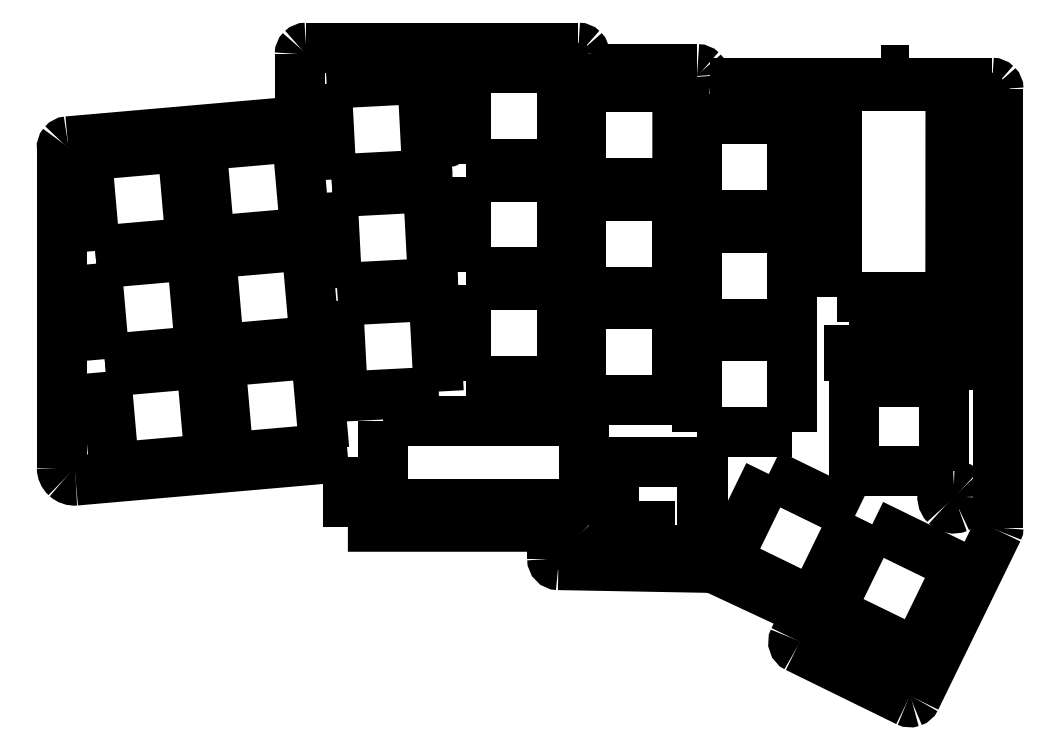
<metadata>
{"format":"dxf","ext":"dxf","renderer":"ezdxf+matplotlib","layout":"modelspace","background":"white","min_lineweight":24,"dpi":150}
</metadata>
<code>
0
SECTION
2
ENTITIES
0
LWPOLYLINE
8
0
90
4
70
1
10
230.2
20
194.1
30
0
10
238.9
20
194.1
30
0
10
238.9
20
187.2
30
0
10
230.2
20
187.2
30
0
0
LWPOLYLINE
8
0
90
2
70
0
10
227.7
20
233.3
30
0
10
232
20
233.3
30
0
0
LWPOLYLINE
8
0
90
2
70
0
10
220.7
20
197.8
30
0
10
238.5
20
197.8
30
0
0
LWPOLYLINE
8
0
90
2
70
0
10
220.7
20
230.8
30
0
10
220.7
20
197.8
30
0
0
LWPOLYLINE
8
0
90
2
70
0
10
238.5
20
230.8
30
0
10
220.7
20
230.8
30
0
0
LWPOLYLINE
8
0
90
4
70
1
10
222.6
20
193.3
30
0
10
225.9
20
193.3
30
0
10
225.9
20
188.5
30
0
10
222.6
20
188.5
30
0
0
LWPOLYLINE
8
0
90
2
70
0
10
232
20
233.3
30
0
10
232
20
230.8
30
0
0
LWPOLYLINE
8
0
90
2
70
0
10
238.5
20
197.8
30
0
10
238.5
20
230.8
30
0
0
LWPOLYLINE
8
0
90
2
70
0
10
227.7
20
230.8
30
0
10
227.7
20
233.3
30
0
0
LWPOLYLINE
8
0
90
4
70
1
10
199.8
20
157.9
30
0
10
185.8
20
157.9
30
0
10
185.8
20
171.9
30
0
10
199.8
20
171.9
30
0
0
LWPOLYLINE
8
0
90
4
70
0
10
195.3
20
161.9
30
0
10
190.1
20
161.9
30
0
10
190.1
20
158.7
30
0
10
195.3
20
158.7
30
0
0
LWPOLYLINE
8
0
90
2
70
0
10
195.3
20
161.9
30
0
10
195.3
20
158.7
30
0
0
LWPOLYLINE
8
0
90
2
70
0
10
199.6
20
171.9
30
0
10
185.8
20
171.9
30
0
0
LWPOLYLINE
8
0
90
2
70
0
10
185.8
20
158.1
30
0
10
199.6
20
158.1
30
0
0
LWPOLYLINE
8
0
90
2
70
0
10
185.8
20
158.1
30
0
10
185.8
20
171.9
30
0
0
LWPOLYLINE
8
0
90
2
70
0
10
199.6
20
171.9
30
0
10
199.6
20
158.1
30
0
0
LWPOLYLINE
8
0
90
2
70
0
10
195.8
20
196.6
30
0
10
180.8
20
196.6
30
0
0
LWPOLYLINE
8
0
90
2
70
0
10
195.8
20
181.6
30
0
10
195.8
20
196.6
30
0
0
LWPOLYLINE
8
0
90
3
70
0
10
180.8
20
196.6
30
0
10
180.8
20
181.6
30
0
10
195.8
20
181.6
30
0
0
LWPOLYLINE
8
0
90
2
70
0
10
195.8
20
213.6
30
0
10
180.8
20
213.6
30
0
0
LWPOLYLINE
8
0
90
2
70
0
10
195.8
20
198.6
30
0
10
195.8
20
213.6
30
0
0
LWPOLYLINE
8
0
90
3
70
0
10
180.8
20
213.6
30
0
10
180.8
20
198.6
30
0
10
195.8
20
198.6
30
0
0
LWPOLYLINE
8
0
90
2
70
0
10
239.7
20
155.6
30
0
10
226.3
20
162.2
30
0
0
LWPOLYLINE
8
0
90
2
70
0
10
233.2
20
142.1
30
0
10
239.7
20
155.6
30
0
0
LWPOLYLINE
8
0
90
3
70
0
10
226.3
20
162.2
30
0
10
219.7
20
148.7
30
0
10
233.2
20
142.1
30
0
0
LWPOLYLINE
8
0
90
3
70
0
10
157.5
20
200
30
0
10
156.8
20
214.9
30
0
10
141.8
20
214.1
30
0
0
LWPOLYLINE
8
0
90
2
70
0
10
142.6
20
199.2
30
0
10
157.5
20
200
30
0
0
LWPOLYLINE
8
0
90
2
70
0
10
141.8
20
214.1
30
0
10
142.6
20
199.2
30
0
0
LWPOLYLINE
8
0
90
4
70
1
10
237.4
20
170.6
30
0
10
223.4
20
170.6
30
0
10
223.4
20
184.6
30
0
10
237.4
20
184.6
30
0
0
LWPOLYLINE
8
0
90
3
70
0
10
122.6
20
172.4
30
0
10
121.3
20
187.4
30
0
10
106.3
20
186.1
30
0
0
LWPOLYLINE
8
0
90
2
70
0
10
107.6
20
171.1
30
0
10
122.6
20
172.4
30
0
0
LWPOLYLINE
8
0
90
2
70
0
10
106.3
20
186.1
30
0
10
107.6
20
171.1
30
0
0
LWPOLYLINE
8
0
90
3
70
0
10
156.6
20
216.9
30
0
10
155.9
20
231.9
30
0
10
140.9
20
231.1
30
0
0
LWPOLYLINE
8
0
90
2
70
0
10
141.7
20
216.1
30
0
10
156.6
20
216.9
30
0
0
SPLINE
8
0
70
8
71
3
72
8
73
4
74
0
40
0
40
0
40
0
40
0
40
1
40
1
40
1
40
1
10
159.5
20
225.6
30
0
10
158.8
20
225.6
30
0
10
158.2
20
225.2
30
0
10
157.9
20
224.5
30
0
0
SPLINE
8
0
70
8
71
3
72
8
73
4
74
0
40
0
40
0
40
0
40
0
40
1
40
1
40
1
40
1
10
157.9
20
224.5
30
0
10
157.6
20
223.8
30
0
10
157.8
20
223.1
30
0
10
158.3
20
222.5
30
0
0
SPLINE
8
0
70
8
71
3
72
8
73
4
74
0
40
0
40
0
40
0
40
0
40
1
40
1
40
1
40
1
10
158.3
20
222.5
30
0
10
158.8
20
222
30
0
10
159.6
20
221.9
30
0
10
160.2
20
222.2
30
0
0
SPLINE
8
0
70
8
71
3
72
8
73
4
74
0
40
0
40
0
40
0
40
0
40
1
40
1
40
1
40
1
10
160.2
20
222.2
30
0
10
160.9
20
222.4
30
0
10
161.3
20
223.1
30
0
10
161.3
20
223.8
30
0
0
SPLINE
8
0
70
8
71
3
72
8
73
4
74
0
40
0
40
0
40
0
40
0
40
1
40
1
40
1
40
1
10
161.3
20
223.8
30
0
10
161.3
20
224.3
30
0
10
161.1
20
224.7
30
0
10
160.8
20
225.1
30
0
0
SPLINE
8
0
70
8
71
3
72
8
73
4
74
0
40
0
40
0
40
0
40
0
40
1
40
1
40
1
40
1
10
160.8
20
225.1
30
0
10
160.5
20
225.4
30
0
10
160
20
225.6
30
0
10
159.5
20
225.6
30
0
0
LWPOLYLINE
8
0
90
2
70
0
10
140.9
20
231.1
30
0
10
141.7
20
216.1
30
0
0
SPLINE
8
0
70
8
71
3
72
8
73
4
74
0
40
0
40
0
40
0
40
0
40
1
40
1
40
1
40
1
10
239
20
168.3
30
0
10
238.3
20
168.3
30
0
10
237.7
20
167.8
30
0
10
237.4
20
167.2
30
0
0
SPLINE
8
0
70
8
71
3
72
8
73
4
74
0
40
0
40
0
40
0
40
0
40
1
40
1
40
1
40
1
10
237.4
20
167.2
30
0
10
237.1
20
166.5
30
0
10
237.3
20
165.7
30
0
10
237.8
20
165.2
30
0
0
SPLINE
8
0
70
8
71
3
72
8
73
4
74
0
40
0
40
0
40
0
40
0
40
1
40
1
40
1
40
1
10
237.8
20
165.2
30
0
10
238.3
20
164.7
30
0
10
239.1
20
164.5
30
0
10
239.7
20
164.8
30
0
0
SPLINE
8
0
70
8
71
3
72
8
73
4
74
0
40
0
40
0
40
0
40
0
40
1
40
1
40
1
40
1
10
239.7
20
164.8
30
0
10
240.4
20
165.1
30
0
10
240.8
20
165.8
30
0
10
240.8
20
166.5
30
0
0
SPLINE
8
0
70
8
71
3
72
8
73
4
74
0
40
0
40
0
40
0
40
0
40
1
40
1
40
1
40
1
10
240.8
20
166.5
30
0
10
240.8
20
167
30
0
10
240.7
20
167.4
30
0
10
240.3
20
167.8
30
0
0
SPLINE
8
0
70
8
71
3
72
8
73
4
74
0
40
0
40
0
40
0
40
0
40
1
40
1
40
1
40
1
10
240.3
20
167.8
30
0
10
240
20
168.1
30
0
10
239.5
20
168.3
30
0
10
239
20
168.3
30
0
0
LWPOLYLINE
8
0
90
1
70
1
10
159.5
20
225.6
30
0
0
LWPOLYLINE
8
0
90
1
70
1
10
239
20
168.3
30
0
0
LWPOLYLINE
8
0
90
3
70
0
10
121.1
20
189.4
30
0
10
119.8
20
204.3
30
0
10
104.8
20
203
30
0
0
LWPOLYLINE
8
0
90
2
70
0
10
106.2
20
188
30
0
10
121.1
20
189.4
30
0
0
LWPOLYLINE
8
0
90
2
70
0
10
104.8
20
203
30
0
10
106.2
20
188
30
0
0
LWPOLYLINE
8
0
90
3
70
0
10
177.8
20
184.6
30
0
10
177.8
20
199.6
30
0
10
162.8
20
199.6
30
0
0
LWPOLYLINE
8
0
90
2
70
0
10
162.8
20
184.6
30
0
10
177.8
20
184.6
30
0
0
SPLINE
8
0
70
8
71
3
72
8
73
4
74
0
40
0
40
0
40
0
40
0
40
1
40
1
40
1
40
1
10
122.7
20
190.3
30
0
10
122
20
190.3
30
0
10
121.3
20
189.9
30
0
10
121
20
189.2
30
0
0
SPLINE
8
0
70
8
71
3
72
8
73
4
74
0
40
0
40
0
40
0
40
0
40
1
40
1
40
1
40
1
10
121
20
189.2
30
0
10
120.8
20
188.5
30
0
10
120.9
20
187.7
30
0
10
121.4
20
187.2
30
0
0
SPLINE
8
0
70
8
71
3
72
8
73
4
74
0
40
0
40
0
40
0
40
0
40
1
40
1
40
1
40
1
10
121.4
20
187.2
30
0
10
122
20
186.7
30
0
10
122.7
20
186.6
30
0
10
123.4
20
186.8
30
0
0
SPLINE
8
0
70
8
71
3
72
8
73
4
74
0
40
0
40
0
40
0
40
0
40
1
40
1
40
1
40
1
10
123.4
20
186.8
30
0
10
124.1
20
187.1
30
0
10
124.5
20
187.8
30
0
10
124.5
20
188.5
30
0
0
SPLINE
8
0
70
8
71
3
72
8
73
4
74
0
40
0
40
0
40
0
40
0
40
1
40
1
40
1
40
1
10
124.5
20
188.5
30
0
10
124.5
20
189
30
0
10
124.3
20
189.4
30
0
10
124
20
189.8
30
0
0
SPLINE
8
0
70
8
71
3
72
8
73
4
74
0
40
0
40
0
40
0
40
0
40
1
40
1
40
1
40
1
10
124
20
189.8
30
0
10
123.6
20
190.1
30
0
10
123.2
20
190.3
30
0
10
122.7
20
190.3
30
0
0
LWPOLYLINE
8
0
90
2
70
0
10
162.8
20
199.6
30
0
10
162.8
20
184.6
30
0
0
LWPOLYLINE
8
0
90
1
70
1
10
122.7
20
190.3
30
0
0
LWPOLYLINE
8
0
90
3
70
0
10
158.4
20
183
30
0
10
157.6
20
198
30
0
10
142.7
20
197.2
30
0
0
LWPOLYLINE
8
0
90
2
70
0
10
143.4
20
182.2
30
0
10
158.4
20
183
30
0
0
LWPOLYLINE
8
0
90
2
70
0
10
142.7
20
197.2
30
0
10
143.4
20
182.2
30
0
0
LWPOLYLINE
8
0
90
3
70
0
10
137.5
20
207.9
30
0
10
136.2
20
222.8
30
0
10
121.3
20
221.5
30
0
0
LWPOLYLINE
8
0
90
2
70
0
10
122.6
20
206.6
30
0
10
137.5
20
207.9
30
0
0
SPLINE
8
0
70
8
71
3
72
8
73
4
74
0
40
0
40
0
40
0
40
0
40
1
40
1
40
1
40
1
10
180
20
161.9
30
0
10
179.2
20
161.9
30
0
10
178.6
20
161.4
30
0
10
178.3
20
160.7
30
0
0
SPLINE
8
0
70
8
71
3
72
8
73
4
74
0
40
0
40
0
40
0
40
0
40
1
40
1
40
1
40
1
10
178.3
20
160.7
30
0
10
178
20
160.1
30
0
10
178.2
20
159.3
30
0
10
178.7
20
158.8
30
0
0
SPLINE
8
0
70
8
71
3
72
8
73
4
74
0
40
0
40
0
40
0
40
0
40
1
40
1
40
1
40
1
10
178.7
20
158.8
30
0
10
179.2
20
158.3
30
0
10
180
20
158.1
30
0
10
180.7
20
158.4
30
0
0
SPLINE
8
0
70
8
71
3
72
8
73
4
74
0
40
0
40
0
40
0
40
0
40
1
40
1
40
1
40
1
10
180.7
20
158.4
30
0
10
181.3
20
158.7
30
0
10
181.8
20
159.3
30
0
10
181.8
20
160.1
30
0
0
SPLINE
8
0
70
8
71
3
72
8
73
4
74
0
40
0
40
0
40
0
40
0
40
1
40
1
40
1
40
1
10
181.8
20
160.1
30
0
10
181.8
20
160.5
30
0
10
181.6
20
161
30
0
10
181.2
20
161.3
30
0
0
SPLINE
8
0
70
8
71
3
72
8
73
4
74
0
40
0
40
0
40
0
40
0
40
1
40
1
40
1
40
1
10
181.2
20
161.3
30
0
10
180.9
20
161.7
30
0
10
180.4
20
161.9
30
0
10
180
20
161.9
30
0
0
LWPOLYLINE
8
0
90
2
70
0
10
121.3
20
221.5
30
0
10
122.6
20
206.6
30
0
0
LWPOLYLINE
8
0
90
1
70
1
10
180
20
161.9
30
0
0
LWPOLYLINE
8
0
90
3
70
0
10
177.8
20
218.6
30
0
10
177.8
20
233.6
30
0
10
162.8
20
233.6
30
0
0
LWPOLYLINE
8
0
90
2
70
0
10
162.8
20
218.6
30
0
10
177.8
20
218.6
30
0
0
LWPOLYLINE
8
0
90
2
70
0
10
162.8
20
233.6
30
0
10
162.8
20
218.6
30
0
0
LWPOLYLINE
8
0
90
2
70
0
10
223.6
20
163.5
30
0
10
210.1
20
170.1
30
0
0
LWPOLYLINE
8
0
90
2
70
0
10
217
20
150
30
0
10
223.6
20
163.5
30
0
0
LWPOLYLINE
8
0
90
3
70
0
10
210.1
20
170.1
30
0
10
203.5
20
156.6
30
0
10
217
20
150
30
0
0
LWPOLYLINE
8
0
90
3
70
0
10
139
20
190.9
30
0
10
137.7
20
205.9
30
0
10
122.8
20
204.6
30
0
0
LWPOLYLINE
8
0
90
2
70
0
10
124.1
20
189.6
30
0
10
139
20
190.9
30
0
0
LWPOLYLINE
8
0
90
2
70
0
10
122.8
20
204.6
30
0
10
124.1
20
189.6
30
0
0
LWPOLYLINE
8
0
90
3
70
0
10
177.8
20
201.6
30
0
10
177.8
20
216.6
30
0
10
162.8
20
216.6
30
0
0
LWPOLYLINE
8
0
90
2
70
0
10
162.8
20
201.6
30
0
10
177.8
20
201.6
30
0
0
LWPOLYLINE
8
0
90
2
70
0
10
162.8
20
216.6
30
0
10
162.8
20
201.6
30
0
0
LWPOLYLINE
8
0
90
3
70
0
10
140.5
20
174
30
0
10
139.2
20
188.9
30
0
10
124.3
20
187.6
30
0
0
LWPOLYLINE
8
0
90
2
70
0
10
125.6
20
172.7
30
0
10
140.5
20
174
30
0
0
LWPOLYLINE
8
0
90
2
70
0
10
124.3
20
187.6
30
0
10
125.6
20
172.7
30
0
0
LWPOLYLINE
8
0
90
3
70
0
10
119.6
20
206.3
30
0
10
118.3
20
221.2
30
0
10
103.4
20
219.9
30
0
0
LWPOLYLINE
8
0
90
2
70
0
10
104.7
20
205
30
0
10
119.6
20
206.3
30
0
0
LWPOLYLINE
8
0
90
2
70
0
10
103.4
20
219.9
30
0
10
104.7
20
205
30
0
0
LWPOLYLINE
8
0
90
3
70
0
10
213.8
20
193.6
30
0
10
213.8
20
208.6
30
0
10
198.8
20
208.6
30
0
0
LWPOLYLINE
8
0
90
2
70
0
10
198.8
20
193.6
30
0
10
213.8
20
193.6
30
0
0
LWPOLYLINE
8
0
90
2
70
0
10
198.8
20
208.6
30
0
10
198.8
20
193.6
30
0
0
LWPOLYLINE
8
0
90
3
70
0
10
213.8
20
176.6
30
0
10
213.8
20
191.6
30
0
10
198.8
20
191.6
30
0
0
LWPOLYLINE
8
0
90
2
70
0
10
198.8
20
176.6
30
0
10
213.8
20
176.6
30
0
0
LWPOLYLINE
8
0
90
2
70
0
10
198.8
20
191.6
30
0
10
198.8
20
176.6
30
0
0
LWPOLYLINE
8
0
90
3
70
0
10
213.8
20
210.6
30
0
10
213.8
20
225.6
30
0
10
198.8
20
225.6
30
0
0
LWPOLYLINE
8
0
90
2
70
0
10
198.8
20
210.6
30
0
10
213.8
20
210.6
30
0
0
LWPOLYLINE
8
0
90
2
70
0
10
198.8
20
225.6
30
0
10
198.8
20
210.6
30
0
0
LWPOLYLINE
8
0
90
2
70
0
10
195.8
20
230.6
30
0
10
180.8
20
230.6
30
0
0
LWPOLYLINE
8
0
90
2
70
0
10
195.8
20
215.6
30
0
10
195.8
20
230.6
30
0
0
SPLINE
8
0
70
8
71
3
72
8
73
4
74
0
40
0
40
0
40
0
40
0
40
1
40
1
40
1
40
1
10
242.8
20
229.4
30
0
10
242
20
229.4
30
0
10
241.4
20
229
30
0
10
241.1
20
228.3
30
0
0
SPLINE
8
0
70
8
71
3
72
8
73
4
74
0
40
0
40
0
40
0
40
0
40
1
40
1
40
1
40
1
10
241.1
20
228.3
30
0
10
240.8
20
227.7
30
0
10
241
20
226.9
30
0
10
241.5
20
226.4
30
0
0
SPLINE
8
0
70
8
71
3
72
8
73
4
74
0
40
0
40
0
40
0
40
0
40
1
40
1
40
1
40
1
10
241.5
20
226.4
30
0
10
242
20
225.9
30
0
10
242.8
20
225.7
30
0
10
243.4
20
226
30
0
0
SPLINE
8
0
70
8
71
3
72
8
73
4
74
0
40
0
40
0
40
0
40
0
40
1
40
1
40
1
40
1
10
243.4
20
226
30
0
10
244.1
20
226.3
30
0
10
244.6
20
226.9
30
0
10
244.6
20
227.6
30
0
0
SPLINE
8
0
70
8
71
3
72
8
73
4
74
0
40
0
40
0
40
0
40
0
40
1
40
1
40
1
40
1
10
244.6
20
227.6
30
0
10
244.6
20
228.1
30
0
10
244.4
20
228.6
30
0
10
244
20
228.9
30
0
0
SPLINE
8
0
70
8
71
3
72
8
73
4
74
0
40
0
40
0
40
0
40
0
40
1
40
1
40
1
40
1
10
244
20
228.9
30
0
10
243.7
20
229.3
30
0
10
243.2
20
229.4
30
0
10
242.8
20
229.4
30
0
0
LWPOLYLINE
8
0
90
3
70
0
10
180.8
20
230.6
30
0
10
180.8
20
215.6
30
0
10
195.8
20
215.6
30
0
0
SPLINE
8
0
70
8
71
3
72
8
73
4
74
0
40
0
40
0
40
0
40
0
40
1
40
1
40
1
40
1
10
99.45
20
171
30
0
10
99.45
20
170.5
30
0
10
99.69
20
169.9
30
0
10
100.1
20
169.6
30
0
0
SPLINE
8
0
70
8
71
3
72
8
73
4
74
0
40
0
40
0
40
0
40
0
40
1
40
1
40
1
40
1
10
100.1
20
169.6
30
0
10
100.5
20
169.2
30
0
10
101.1
20
169
30
0
10
101.6
20
169.1
30
0
0
LWPOLYLINE
8
0
90
1
70
1
10
242.8
20
229.4
30
0
0
SPLINE
8
0
70
8
71
3
72
8
73
4
74
0
40
0
40
0
40
0
40
0
40
1
40
1
40
1
40
1
10
214
20
144.3
30
0
10
213.8
20
143.8
30
0
10
214
20
143.2
30
0
10
214.5
20
142.9
30
0
0
LWPOLYLINE
8
0
90
2
70
0
10
136.7
20
226.2
30
0
10
136.7
20
235.8
30
0
0
SPLINE
8
0
70
8
71
3
72
8
73
4
74
0
40
0
40
0
40
0
40
0
40
1
40
1
40
1
40
1
10
201.6
20
155.3
30
0
10
201.5
20
155.3
30
0
10
201.3
20
155.4
30
0
10
201.2
20
155.4
30
0
0
SPLINE
8
0
70
8
71
3
72
8
73
4
74
0
40
0
40
0
40
0
40
0
40
1
40
1
40
1
40
1
10
181.3
20
235.8
30
0
10
181.3
20
236
30
0
10
181.2
20
236.3
30
0
10
181
20
236.5
30
0
0
SPLINE
8
0
70
8
71
3
72
8
73
4
74
0
40
0
40
0
40
0
40
0
40
1
40
1
40
1
40
1
10
181
20
236.5
30
0
10
180.8
20
236.7
30
0
10
180.5
20
236.8
30
0
10
180.3
20
236.8
30
0
0
LWPOLYLINE
8
0
90
2
70
0
10
215.2
20
148.9
30
0
10
201.6
20
155.3
30
0
0
LWPOLYLINE
8
0
90
2
70
0
10
246
20
230.3
30
0
10
246
20
161.7
30
0
0
LWPOLYLINE
8
0
90
2
70
0
10
199.9
20
232.4
30
0
10
199.9
20
232.3
30
0
0
SPLINE
8
0
70
8
71
3
72
8
73
4
74
0
40
0
40
0
40
0
40
0
40
1
40
1
40
1
40
1
10
135.8
20
225.2
30
0
10
136.3
20
225.3
30
0
10
136.7
20
225.7
30
0
10
136.7
20
226.2
30
0
0
LWPOLYLINE
8
0
90
2
70
0
10
181.1
20
178.4
30
0
10
181.1
20
165.4
30
0
0
LWPOLYLINE
8
0
90
2
70
0
10
100.4
20
222.1
30
0
10
135.8
20
225.2
30
0
0
SPLINE
8
0
70
8
71
3
72
8
73
4
74
0
40
0
40
0
40
0
40
0
40
1
40
1
40
1
40
1
10
215.6
20
147.6
30
0
10
215.8
20
147.8
30
0
10
215.8
20
148.1
30
0
10
215.7
20
148.4
30
0
0
SPLINE
8
0
70
8
71
3
72
8
73
4
74
0
40
0
40
0
40
0
40
0
40
1
40
1
40
1
40
1
10
215.7
20
148.4
30
0
10
215.6
20
148.6
30
0
10
215.4
20
148.8
30
0
10
215.2
20
148.9
30
0
0
LWPOLYLINE
8
0
90
2
70
0
10
245.9
20
161.2
30
0
10
233.1
20
134.9
30
0
0
LWPOLYLINE
8
0
90
2
70
0
10
101.6
20
169.1
30
0
10
144.2
20
172.8
30
0
0
LWPOLYLINE
8
0
90
2
70
0
10
182.3
20
233.4
30
0
10
198.9
20
233.4
30
0
0
SPLINE
8
0
70
8
71
3
72
8
73
4
74
0
40
0
40
0
40
0
40
0
40
1
40
1
40
1
40
1
10
181.3
20
234.4
30
0
10
181.3
20
233.9
30
0
10
181.7
20
233.4
30
0
10
182.3
20
233.4
30
0
0
LWPOLYLINE
8
0
90
2
70
0
10
99.45
20
171
30
0
10
99.45
20
221
30
0
0
SPLINE
8
0
70
8
71
3
72
8
73
4
74
0
40
0
40
0
40
0
40
0
40
1
40
1
40
1
40
1
10
246
20
230.3
30
0
10
246
20
230.6
30
0
10
245.9
20
230.8
30
0
10
245.7
20
231
30
0
0
SPLINE
8
0
70
8
71
3
72
8
73
4
74
0
40
0
40
0
40
0
40
0
40
1
40
1
40
1
40
1
10
245.7
20
231
30
0
10
245.5
20
231.2
30
0
10
245.3
20
231.3
30
0
10
245
20
231.3
30
0
0
LWPOLYLINE
8
0
90
2
70
0
10
231.7
20
134.5
30
0
10
214.5
20
142.9
30
0
0
LWPOLYLINE
8
0
90
2
70
0
10
176.2
20
161.8
30
0
10
144.2
20
161.8
30
0
0
LWPOLYLINE
8
0
90
2
70
0
10
149.7
20
178.4
30
0
10
149.7
20
165.4
30
0
0
SPLINE
8
0
70
8
71
3
72
8
73
4
74
0
40
0
40
0
40
0
40
0
40
1
40
1
40
1
40
1
10
199.9
20
232.4
30
0
10
199.9
20
232.7
30
0
10
199.8
20
232.9
30
0
10
199.6
20
233.1
30
0
0
SPLINE
8
0
70
8
71
3
72
8
73
4
74
0
40
0
40
0
40
0
40
0
40
1
40
1
40
1
40
1
10
199.6
20
233.1
30
0
10
199.4
20
233.3
30
0
10
199.2
20
233.4
30
0
10
198.9
20
233.4
30
0
0
SPLINE
8
0
70
8
71
3
72
8
73
4
74
0
40
0
40
0
40
0
40
0
40
1
40
1
40
1
40
1
10
137.7
20
236.8
30
0
10
137.4
20
236.8
30
0
10
137.2
20
236.7
30
0
10
137
20
236.5
30
0
0
SPLINE
8
0
70
8
71
3
72
8
73
4
74
0
40
0
40
0
40
0
40
0
40
1
40
1
40
1
40
1
10
137
20
236.5
30
0
10
136.8
20
236.3
30
0
10
136.7
20
236
30
0
10
136.7
20
235.8
30
0
0
SPLINE
8
0
70
8
71
3
72
8
73
4
74
0
40
0
40
0
40
0
40
0
40
1
40
1
40
1
40
1
10
176.2
20
156.8
30
0
10
176.2
20
156.3
30
0
10
176.6
20
155.8
30
0
10
177.1
20
155.8
30
0
0
LWPOLYLINE
8
0
90
2
70
0
10
149.7
20
178.4
30
0
10
181.1
20
178.4
30
0
0
LWPOLYLINE
8
0
90
2
70
0
10
200.9
20
231.3
30
0
10
245
20
231.3
30
0
0
SPLINE
8
0
70
8
71
3
72
8
73
4
74
0
40
0
40
0
40
0
40
0
40
1
40
1
40
1
40
1
10
245.9
20
161.2
30
0
10
246
20
161.4
30
0
10
246
20
161.5
30
0
10
246
20
161.7
30
0
0
LWPOLYLINE
8
0
90
2
70
0
10
176.2
20
156.8
30
0
10
176.2
20
161.8
30
0
0
SPLINE
8
0
70
8
71
3
72
8
73
4
74
0
40
0
40
0
40
0
40
0
40
1
40
1
40
1
40
1
10
199.9
20
232.3
30
0
10
199.9
20
231.7
30
0
10
200.4
20
231.3
30
0
10
200.9
20
231.3
30
0
0
LWPOLYLINE
8
0
90
2
70
0
10
201.2
20
155.4
30
0
10
177.1
20
155.8
30
0
0
LWPOLYLINE
8
0
90
2
70
0
10
149.7
20
165.4
30
0
10
181.1
20
165.4
30
0
0
LWPOLYLINE
8
0
90
2
70
0
10
144.2
20
161.8
30
0
10
144.2
20
172.8
30
0
0
LWPOLYLINE
8
0
90
2
70
0
10
181.3
20
235.8
30
0
10
181.3
20
234.4
30
0
0
LWPOLYLINE
8
0
90
2
70
0
10
214
20
144.3
30
0
10
215.6
20
147.6
30
0
0
SPLINE
8
0
70
8
71
3
72
8
73
4
74
0
40
0
40
0
40
0
40
0
40
1
40
1
40
1
40
1
10
100.4
20
222.1
30
0
10
100.1
20
222.1
30
0
10
99.85
20
222
30
0
10
99.68
20
221.8
30
0
0
SPLINE
8
0
70
8
71
3
72
8
73
4
74
0
40
0
40
0
40
0
40
0
40
1
40
1
40
1
40
1
10
99.68
20
221.8
30
0
10
99.51
20
221.6
30
0
10
99.43
20
221.3
30
0
10
99.45
20
221
30
0
0
SPLINE
8
0
70
8
71
3
72
8
73
4
74
0
40
0
40
0
40
0
40
0
40
1
40
1
40
1
40
1
10
231.7
20
134.5
30
0
10
232
20
134.3
30
0
10
232.3
20
134.3
30
0
10
232.5
20
134.4
30
0
0
SPLINE
8
0
70
8
71
3
72
8
73
4
74
0
40
0
40
0
40
0
40
0
40
1
40
1
40
1
40
1
10
232.5
20
134.4
30
0
10
232.8
20
134.5
30
0
10
233
20
134.7
30
0
10
233.1
20
134.9
30
0
0
LWPOLYLINE
8
0
90
2
70
0
10
137.7
20
236.8
30
0
10
180.3
20
236.8
30
0
0
ENDSEC
0
EOF

</code>
